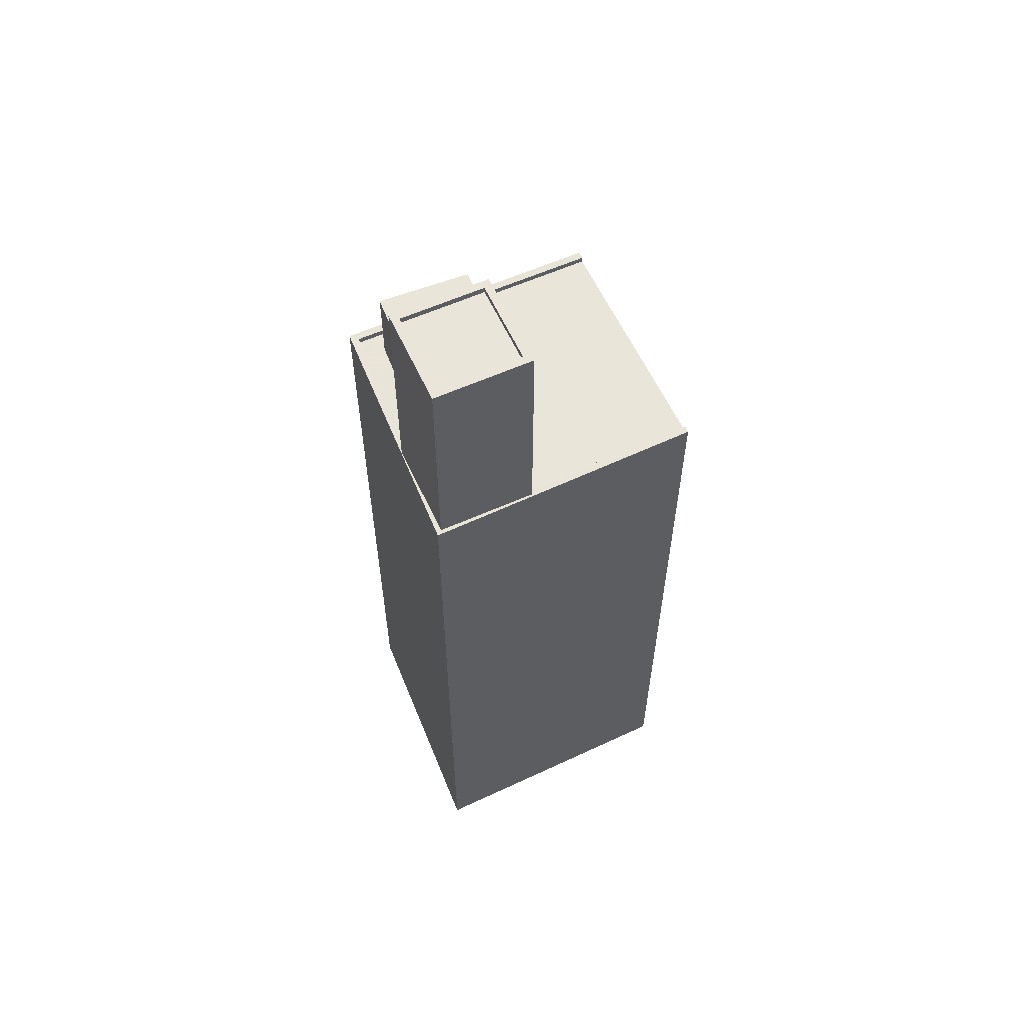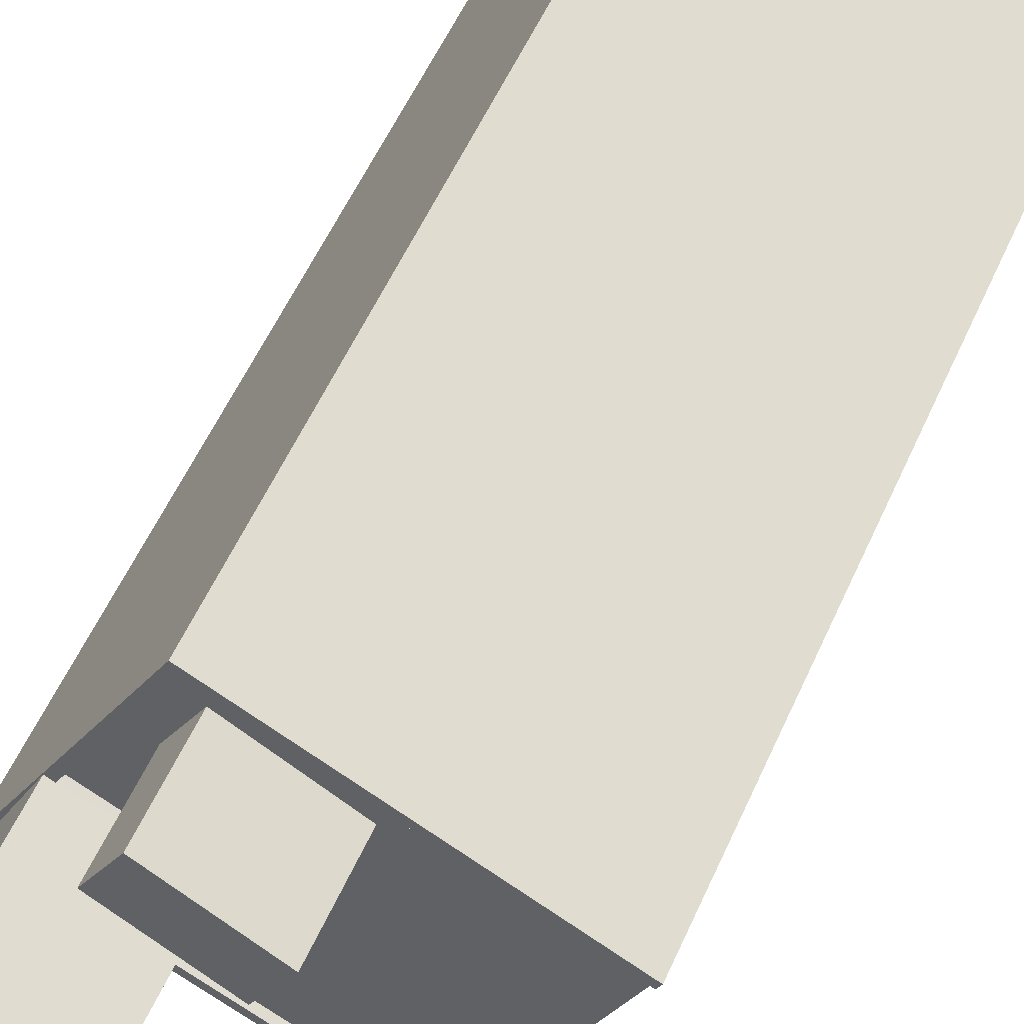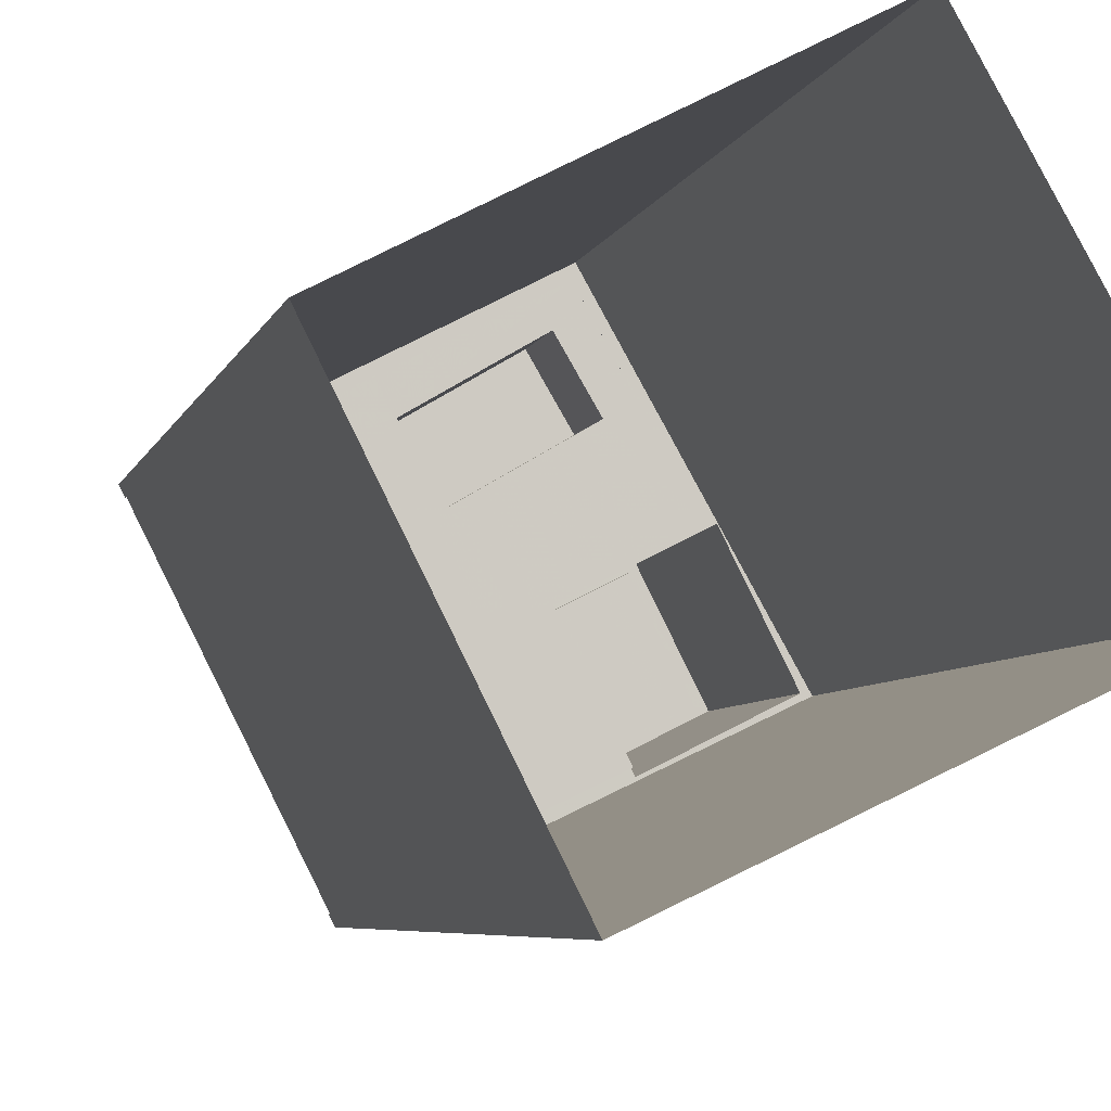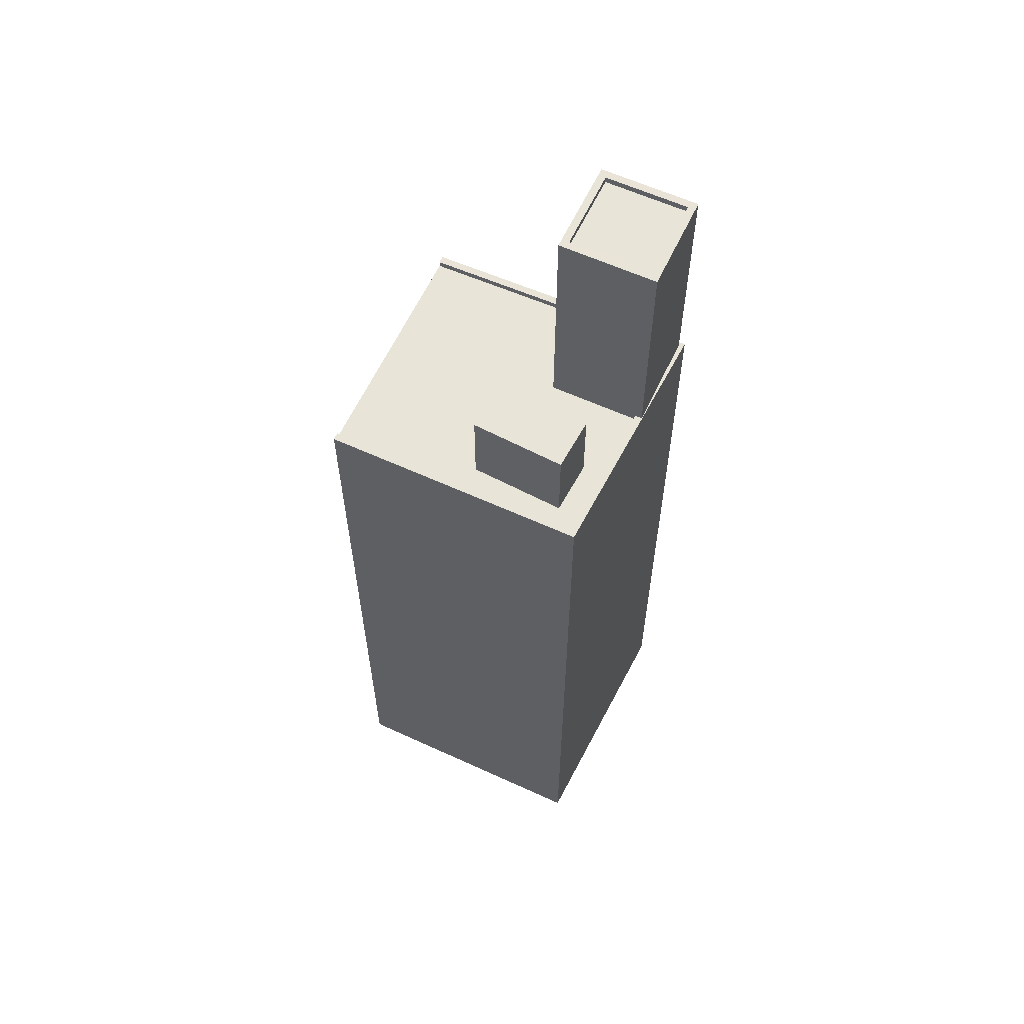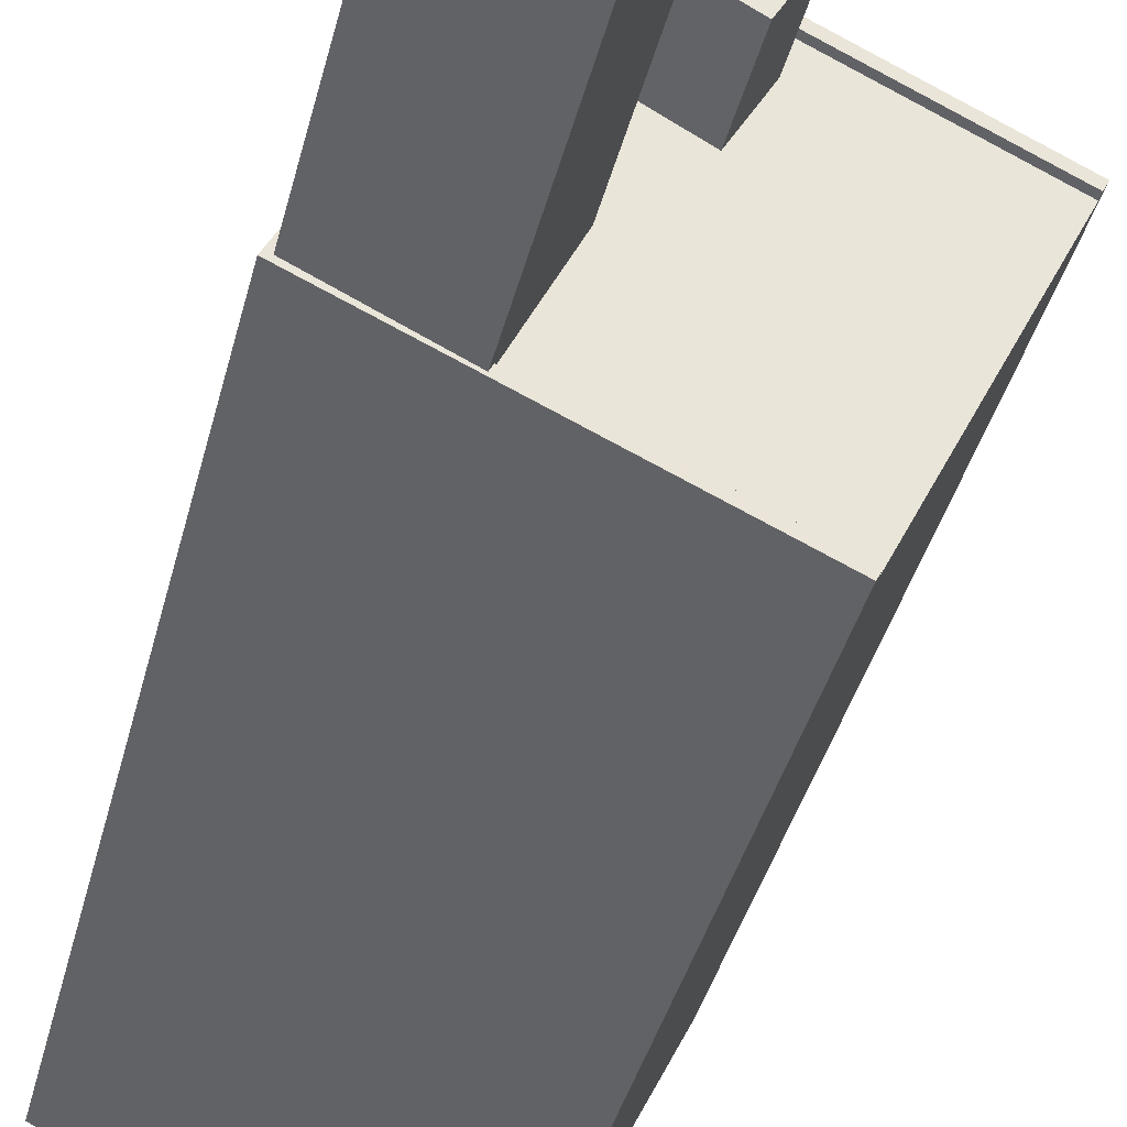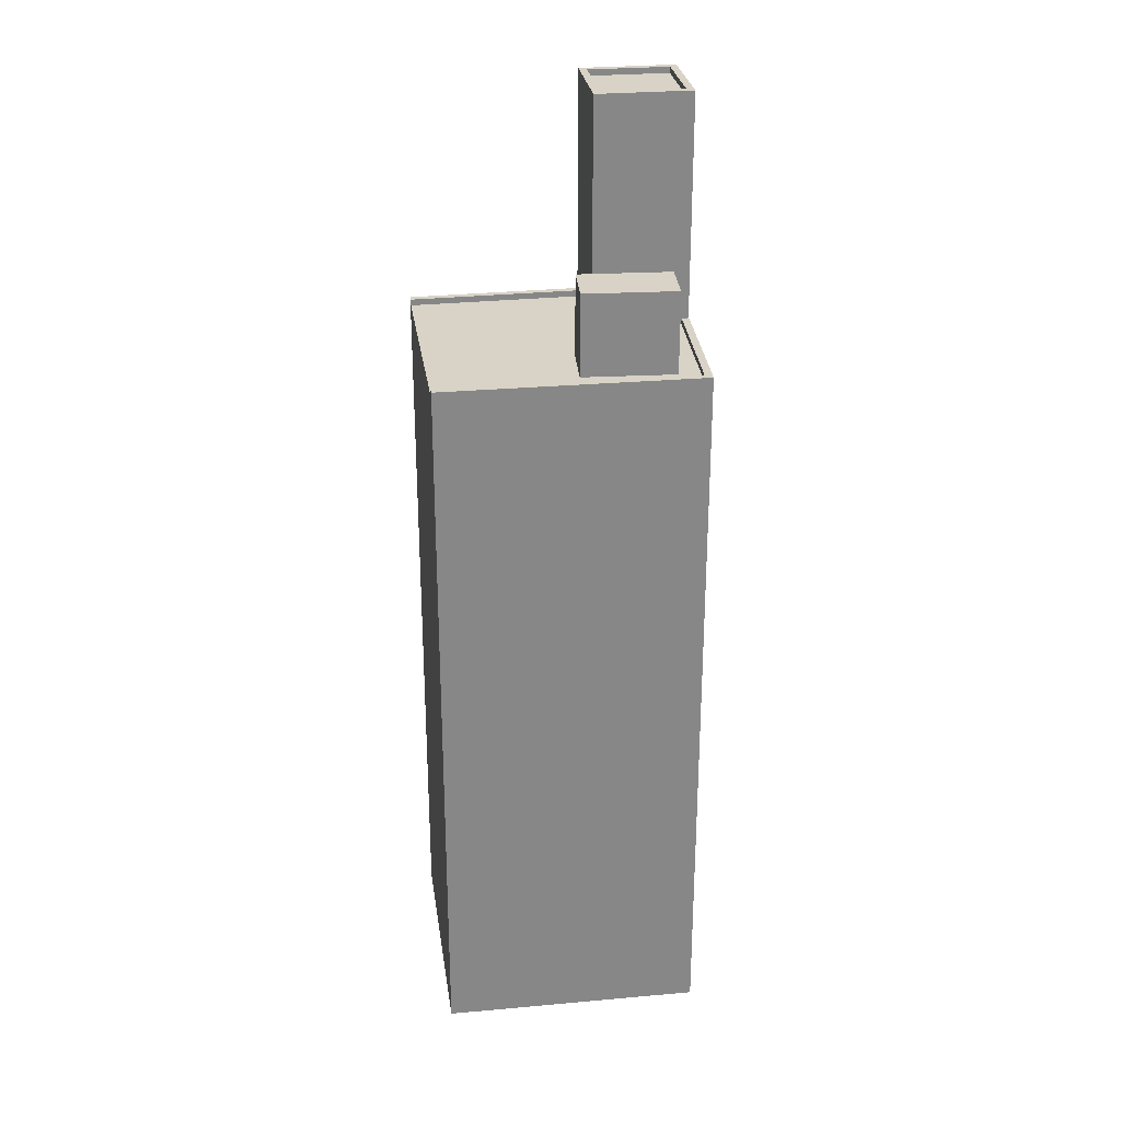
<metadata>
{"format":"obj","ext":"obj","renderer":"f3d","projection":"perspective","resolution":1024,"background":"white","views":[{"elev":59.7,"azim":-51.3,"up":"+Z"},{"elev":53.1,"azim":23.1,"up":"+Y"},{"elev":-4.3,"azim":169.9,"up":"+Y"},{"elev":60.6,"azim":178.3,"up":"+Z"},{"elev":-35.3,"azim":-12.6,"up":"+Y"},{"elev":28.0,"azim":145.4,"up":"+Z"}]}
</metadata>
<code>
v -1.187e+04 -3.403e+04 33.31
v -1.186e+04 -3.404e+04 33.31
v -1.186e+04 -3.405e+04 33.31
v -1.187e+04 -3.404e+04 33.31
v -1.186e+04 -3.404e+04 62.23
v -1.187e+04 -3.404e+04 62.23
v -1.187e+04 -3.404e+04 62.23
v -1.187e+04 -3.404e+04 62.23
v -1.187e+04 -3.404e+04 62.23
v -1.187e+04 -3.404e+04 62.23
v -1.187e+04 -3.404e+04 62.23
v -1.186e+04 -3.404e+04 62.23
v -1.187e+04 -3.405e+04 62.23
v -1.186e+04 -3.405e+04 62.23
v -1.187e+04 -3.404e+04 62.23
v -1.187e+04 -3.404e+04 62.23
v -1.187e+04 -3.403e+04 62.48
v -1.187e+04 -3.404e+04 62.48
v -1.186e+04 -3.404e+04 62.48
v -1.186e+04 -3.405e+04 62.48
v -1.186e+04 -3.405e+04 62.48
v -1.187e+04 -3.405e+04 62.48
v -1.187e+04 -3.404e+04 62.48
v -1.187e+04 -3.405e+04 62.48
v -1.187e+04 -3.404e+04 62.48
v -1.186e+04 -3.404e+04 62.48
v -1.187e+04 -3.404e+04 62.48
v -1.187e+04 -3.404e+04 62.48
v -1.187e+04 -3.404e+04 65.54
v -1.187e+04 -3.404e+04 65.54
v -1.187e+04 -3.404e+04 65.54
v -1.187e+04 -3.404e+04 65.54
v -1.187e+04 -3.404e+04 71.36
v -1.187e+04 -3.404e+04 71.36
v -1.187e+04 -3.404e+04 71.36
v -1.187e+04 -3.404e+04 71.36
v -1.187e+04 -3.404e+04 71.61
v -1.187e+04 -3.405e+04 71.61
v -1.187e+04 -3.404e+04 71.61
v -1.187e+04 -3.404e+04 71.61
v -1.187e+04 -3.404e+04 71.61
v -1.187e+04 -3.404e+04 71.61
v -1.187e+04 -3.404e+04 71.61
v -1.187e+04 -3.404e+04 71.61
f 1 2 3
f 4 1 3
f 5 6 7
f 8 9 10
f 8 11 9
f 12 6 5
f 11 6 12
f 11 8 6
f 13 14 15
f 14 5 15
f 16 15 10
f 9 16 10
f 15 7 10
f 15 5 7
f 17 18 19
f 20 21 22
f 23 20 24
f 25 17 23
f 18 26 19
f 25 27 18
f 25 23 28
f 28 23 24
f 20 22 24
f 25 18 17
f 29 30 31
f 32 29 31
f 33 34 35
f 36 33 35
f 37 38 39
f 40 37 39
f 39 41 42
f 43 38 37
f 44 38 43
f 44 42 41
f 39 42 40
f 42 44 43
f 19 12 2
f 2 5 3
f 14 20 3
f 14 21 20
f 19 26 12
f 5 14 3
f 2 12 5
f 3 23 4
f 3 20 23
f 1 23 17
f 1 4 23
f 2 1 17
f 19 2 17
f 22 21 14
f 13 22 14
f 11 18 9
f 9 27 16
f 9 18 27
f 12 18 11
f 12 26 18
f 32 31 8
f 10 32 8
f 31 30 6
f 8 31 6
f 6 29 7
f 6 30 29
f 7 32 10
f 7 29 32
f 13 15 22
f 24 22 38
f 38 22 39
f 22 15 39
f 40 36 35
f 40 42 36
f 37 35 34
f 37 40 35
f 43 34 33
f 43 37 34
f 43 33 36
f 42 43 36
f 24 38 44
f 28 24 44
f 25 44 41
f 25 28 44
f 15 27 39
f 39 27 41
f 15 16 27
f 41 27 25

</code>
